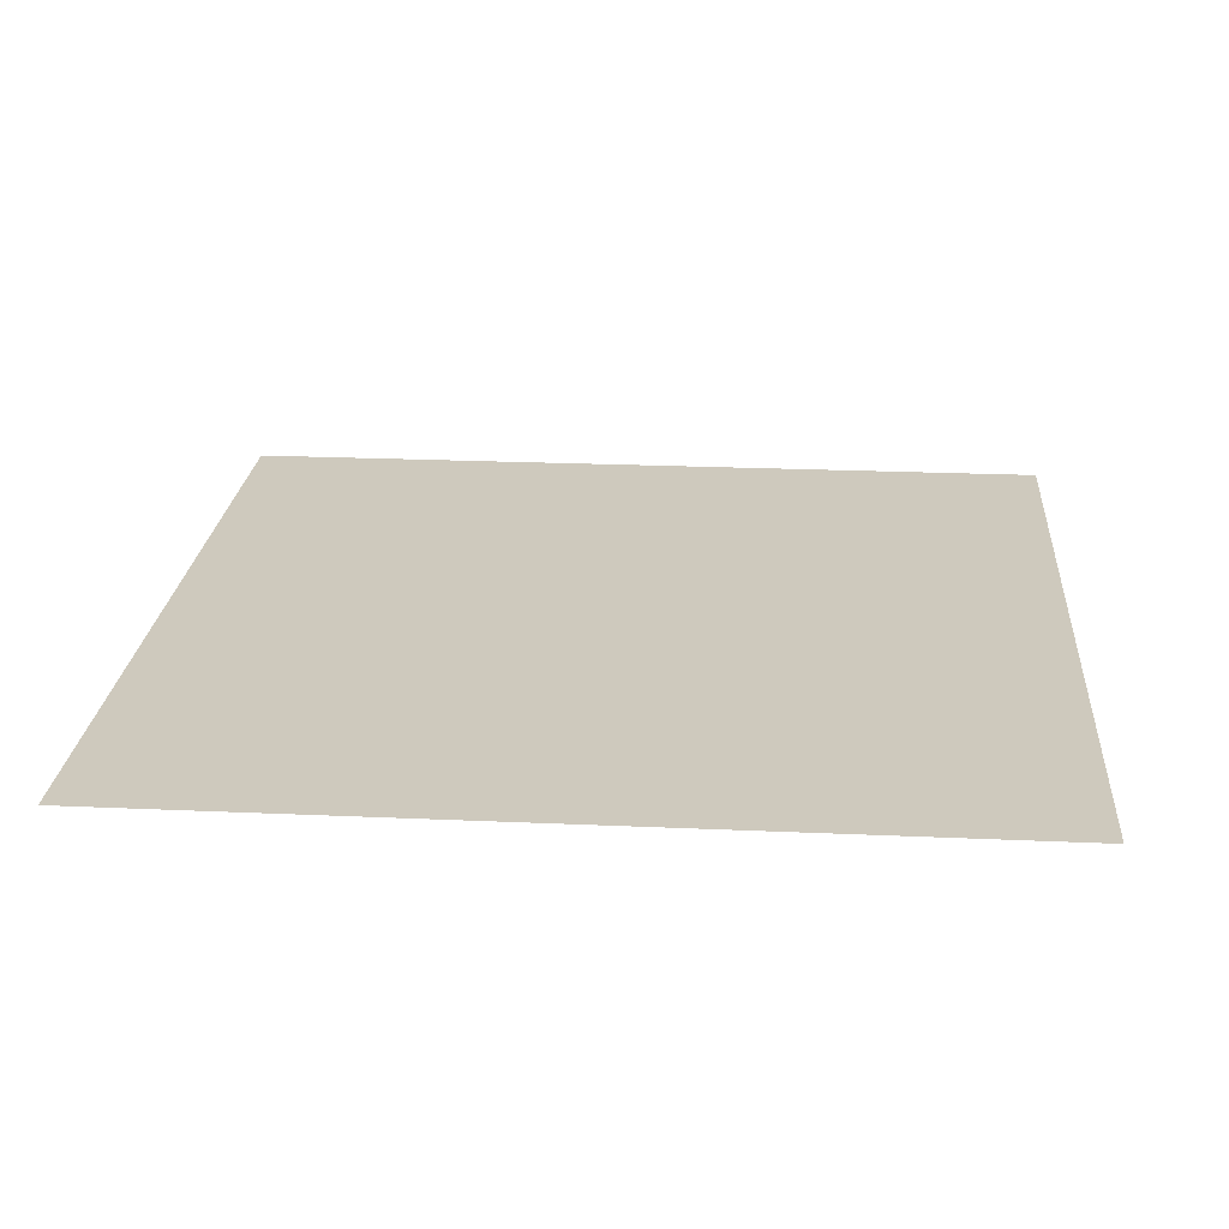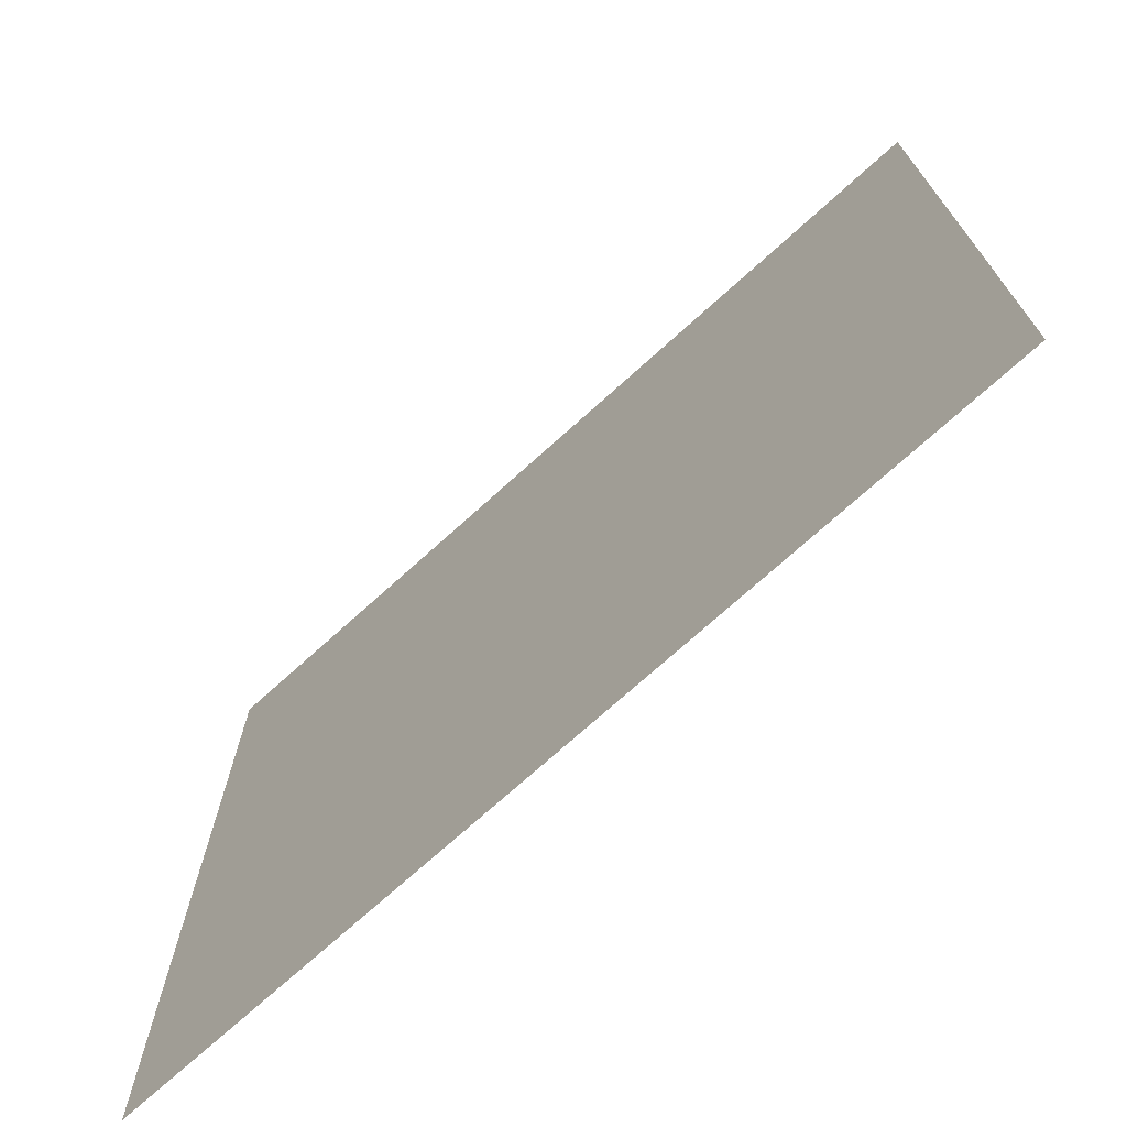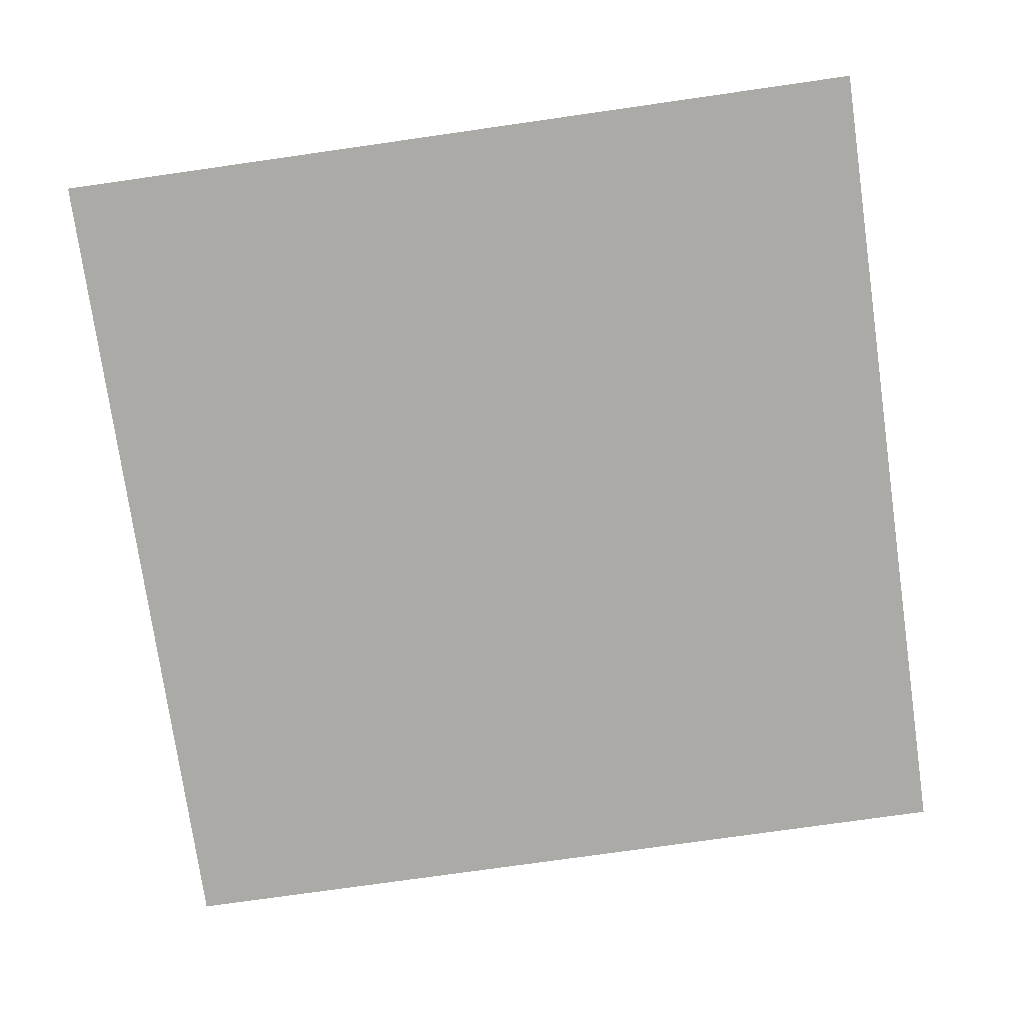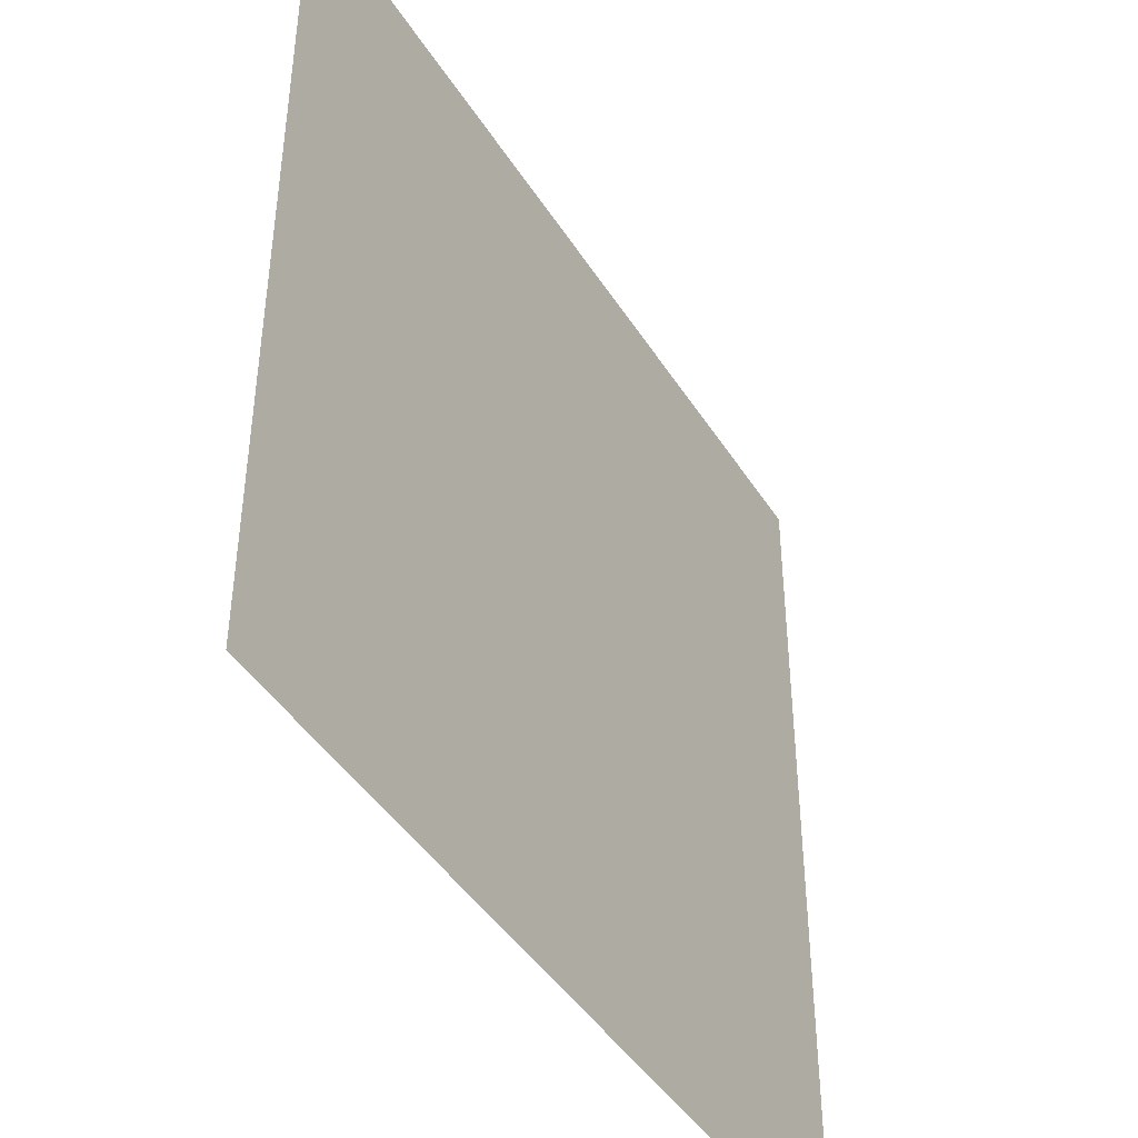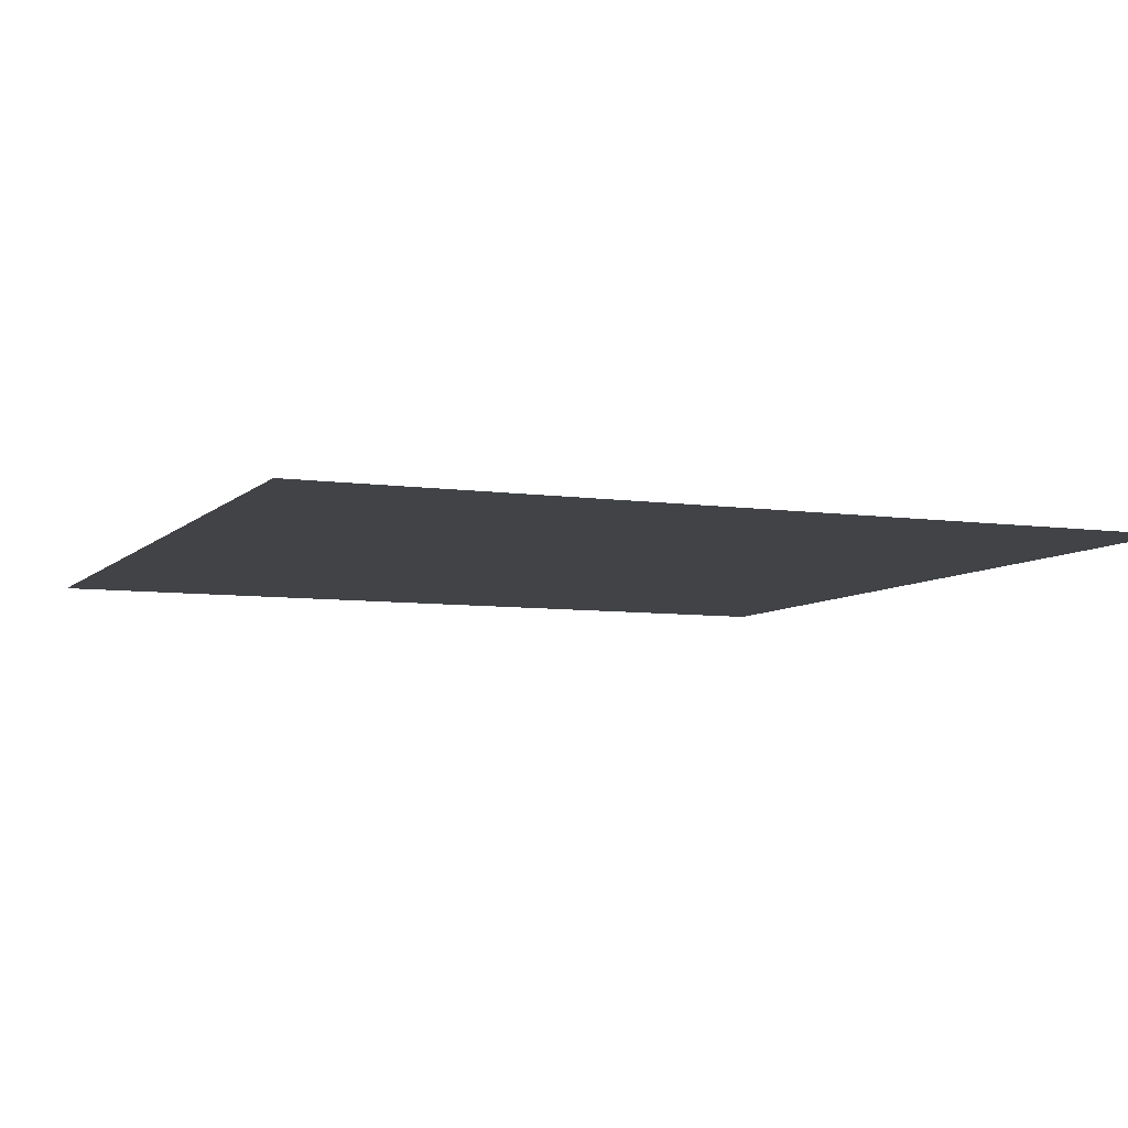
<metadata>
{"format":"obj","ext":"obj","renderer":"f3d","projection":"perspective","resolution":1024,"background":"white","views":[{"elev":22.7,"azim":94.4,"up":"+Z"},{"elev":-72.8,"azim":-137.9,"up":"+Y"},{"elev":-75.9,"azim":-171.9,"up":"+Z"},{"elev":-44.0,"azim":120.2,"up":"+Y"},{"elev":-6.9,"azim":-112.9,"up":"+Z"}]}
</metadata>
<code>
o Plane
v -1 -1 -4
v 1 -1 -4
v -1 1 -4
v 1 1 -4
v -1 0 -4
v 0 -1 -4
v 1 0 -4
v 0 1 -4
v 0 0 -4
v -1 -0.5 -4
v 0.5 -1 -4
v 1 0.5 -4
v -0.5 1 -4
v -1 0.5 -4
v -0.5 -1 -4
v 1 -0.5 -4
v 0.5 1 -4
v 0 0.5 -4
v 0 -0.5 -4
v -0.5 0 -4
v 0.5 0 -4
v 0.5 -0.5 -4
v -0.5 -0.5 -4
v -0.5 0.5 -4
v 0.5 0.5 -4
v -1 -0.75 -4
v 0.75 -1 -4
v 1 0.75 -4
v -0.75 1 -4
v -1 0.25 -4
v -0.25 -1 -4
v 1 -0.25 -4
v 0.25 1 -4
v 0 0.75 -4
v 0 -0.25 -4
v -0.75 0 -4
v 0.25 0 -4
v -1 -0.25 -4
v 0.25 -1 -4
v 1 0.25 -4
v -0.25 1 -4
v -1 0.75 -4
v -0.75 -1 -4
v 1 -0.75 -4
v 0.75 1 -4
v 0 0.25 -4
v 0 -0.75 -4
v -0.25 0 -4
v 0.75 0 -4
v 0.5 -0.25 -4
v 0.5 -0.75 -4
v 0.25 -0.5 -4
v 0.75 -0.5 -4
v -0.5 -0.25 -4
v -0.5 -0.75 -4
v -0.75 -0.5 -4
v -0.25 -0.5 -4
v -0.5 0.75 -4
v -0.5 0.25 -4
v -0.75 0.5 -4
v -0.25 0.5 -4
v 0.5 0.75 -4
v 0.5 0.25 -4
v 0.25 0.5 -4
v 0.75 0.5 -4
v 0.75 0.25 -4
v 0.25 0.25 -4
v 0.25 0.75 -4
v -0.25 0.25 -4
v -0.75 0.25 -4
v -0.75 0.75 -4
v -0.25 -0.75 -4
v -0.75 -0.75 -4
v -0.75 -0.25 -4
v 0.75 -0.75 -4
v 0.25 -0.75 -4
v 0.25 -0.25 -4
v 0.75 -0.25 -4
v -0.25 -0.25 -4
v -0.25 0.75 -4
v 0.75 0.75 -4
v -1 -0.875 -4
v 0.875 -1 -4
v 1 0.875 -4
v -0.875 1 -4
v -1 0.125 -4
v -0.125 -1 -4
v 1 -0.125 -4
v 0.125 1 -4
v 0 0.875 -4
v 0 -0.125 -4
v -0.875 0 -4
v 0.125 0 -4
v -1 -0.375 -4
v 0.375 -1 -4
v 1 0.375 -4
v -0.375 1 -4
v -1 0.625 -4
v -0.625 -1 -4
v 1 -0.625 -4
v 0.625 1 -4
v 0 0.375 -4
v 0 -0.625 -4
v -0.375 0 -4
v 0.625 0 -4
v 0.5 -0.125 -4
v 0.5 -0.625 -4
v 0.125 -0.5 -4
v 0.625 -0.5 -4
v -0.5 -0.125 -4
v -0.5 -0.625 -4
v -0.875 -0.5 -4
v -0.375 -0.5 -4
v -0.5 0.875 -4
v -0.5 0.375 -4
v -0.875 0.5 -4
v -0.375 0.5 -4
v 0.5 0.875 -4
v 0.5 0.375 -4
v 0.125 0.5 -4
v 0.625 0.5 -4
v -1 -0.625 -4
v 0.625 -1 -4
v 1 0.625 -4
v -0.625 1 -4
v -1 0.375 -4
v -0.375 -1 -4
v 1 -0.375 -4
v 0.375 1 -4
v 0 0.625 -4
v 0 -0.375 -4
v -0.625 0 -4
v 0.375 0 -4
v -1 -0.125 -4
v 0.125 -1 -4
v 1 0.125 -4
v -0.125 1 -4
v -1 0.875 -4
v -0.875 -1 -4
v 1 -0.875 -4
v 0.875 1 -4
v 0 0.125 -4
v 0 -0.875 -4
v -0.125 0 -4
v 0.875 0 -4
v 0.5 -0.375 -4
v 0.5 -0.875 -4
v 0.375 -0.5 -4
v 0.875 -0.5 -4
v -0.5 -0.375 -4
v -0.5 -0.875 -4
v -0.625 -0.5 -4
v -0.125 -0.5 -4
v -0.5 0.625 -4
v -0.5 0.125 -4
v -0.625 0.5 -4
v -0.125 0.5 -4
v 0.5 0.625 -4
v 0.5 0.125 -4
v 0.375 0.5 -4
v 0.875 0.5 -4
v 0.75 0.375 -4
v 0.75 0.125 -4
v 0.625 0.25 -4
v 0.875 0.25 -4
v 0.25 0.375 -4
v 0.25 0.125 -4
v 0.125 0.25 -4
v 0.375 0.25 -4
v 0.25 0.875 -4
v 0.25 0.625 -4
v 0.125 0.75 -4
v 0.375 0.75 -4
v -0.25 0.375 -4
v -0.25 0.125 -4
v -0.375 0.25 -4
v -0.125 0.25 -4
v -0.75 0.375 -4
v -0.75 0.125 -4
v -0.875 0.25 -4
v -0.625 0.25 -4
v -0.75 0.875 -4
v -0.75 0.625 -4
v -0.875 0.75 -4
v -0.625 0.75 -4
v -0.25 -0.625 -4
v -0.25 -0.875 -4
v -0.375 -0.75 -4
v -0.125 -0.75 -4
v -0.75 -0.625 -4
v -0.75 -0.875 -4
v -0.875 -0.75 -4
v -0.625 -0.75 -4
v -0.75 -0.125 -4
v -0.75 -0.375 -4
v -0.875 -0.25 -4
v -0.625 -0.25 -4
v 0.75 -0.625 -4
v 0.75 -0.875 -4
v 0.625 -0.75 -4
v 0.875 -0.75 -4
v 0.25 -0.625 -4
v 0.25 -0.875 -4
v 0.125 -0.75 -4
v 0.375 -0.75 -4
v 0.25 -0.125 -4
v 0.25 -0.375 -4
v 0.125 -0.25 -4
v 0.375 -0.25 -4
v 0.75 -0.125 -4
v 0.75 -0.375 -4
v 0.625 -0.25 -4
v 0.875 -0.25 -4
v -0.25 -0.125 -4
v -0.25 -0.375 -4
v -0.375 -0.25 -4
v -0.125 -0.25 -4
v -0.25 0.875 -4
v -0.25 0.625 -4
v -0.375 0.75 -4
v -0.125 0.75 -4
v 0.75 0.875 -4
v 0.75 0.625 -4
v 0.625 0.75 -4
v 0.875 0.75 -4
v 0.875 0.625 -4
v 0.625 0.625 -4
v 0.625 0.875 -4
v -0.125 0.625 -4
v -0.375 0.625 -4
v -0.375 0.875 -4
v -0.125 -0.375 -4
v -0.375 -0.375 -4
v -0.375 -0.125 -4
v 0.875 -0.375 -4
v 0.625 -0.375 -4
v 0.625 -0.125 -4
v 0.375 -0.375 -4
v 0.125 -0.375 -4
v 0.125 -0.125 -4
v 0.375 -0.875 -4
v 0.125 -0.875 -4
v 0.125 -0.625 -4
v 0.875 -0.875 -4
v 0.625 -0.875 -4
v 0.625 -0.625 -4
v -0.625 -0.375 -4
v -0.875 -0.375 -4
v -0.875 -0.125 -4
v -0.625 -0.875 -4
v -0.875 -0.875 -4
v -0.875 -0.625 -4
v -0.125 -0.875 -4
v -0.375 -0.875 -4
v -0.375 -0.625 -4
v -0.625 0.625 -4
v -0.875 0.625 -4
v -0.875 0.875 -4
v -0.625 0.125 -4
v -0.875 0.125 -4
v -0.875 0.375 -4
v -0.125 0.125 -4
v -0.375 0.125 -4
v -0.375 0.375 -4
v 0.375 0.625 -4
v 0.125 0.625 -4
v 0.125 0.875 -4
v 0.375 0.125 -4
v 0.125 0.125 -4
v 0.125 0.375 -4
v 0.875 0.125 -4
v 0.625 0.125 -4
v 0.625 0.375 -4
v 0.875 0.375 -4
v 0.375 0.375 -4
v 0.375 0.875 -4
v -0.125 0.375 -4
v -0.625 0.375 -4
v -0.625 0.875 -4
v -0.125 -0.625 -4
v -0.625 -0.625 -4
v -0.625 -0.125 -4
v 0.875 -0.625 -4
v 0.375 -0.625 -4
v 0.375 -0.125 -4
v 0.875 -0.125 -4
v -0.125 -0.125 -4
v -0.125 0.875 -4
v 0.875 0.875 -4
f 84 141 289
f 90 137 288
f 91 144 287
f 88 145 286
f 106 133 285
f 107 148 284
f 100 149 283
f 110 132 282
f 111 152 281
f 103 153 280
f 114 125 279
f 115 156 278
f 102 157 277
f 118 129 276
f 119 160 275
f 96 161 274
f 162 121 273
f 163 164 272
f 136 165 271
f 166 120 270
f 167 168 269
f 159 169 268
f 170 89 267
f 171 172 266
f 158 173 265
f 174 117 264
f 175 176 263
f 142 177 262
f 178 116 261
f 179 180 260
f 155 181 259
f 182 85 258
f 183 184 257
f 154 185 256
f 186 113 255
f 187 188 254
f 143 189 253
f 190 112 252
f 191 192 251
f 151 193 250
f 194 92 249
f 195 196 248
f 150 197 247
f 198 109 246
f 199 200 245
f 140 201 244
f 202 108 243
f 203 204 242
f 147 205 241
f 206 93 240
f 207 208 239
f 146 209 238
f 210 105 237
f 211 212 236
f 128 213 235
f 214 104 234
f 215 216 233
f 131 217 232
f 218 97 231
f 219 220 230
f 130 221 229
f 222 101 228
f 223 224 227
f 124 225 226
f 226 81 223
f 161 223 65
f 12 226 161
f 227 62 158
f 121 158 25
f 65 227 121
f 228 17 118
f 224 118 62
f 81 228 224
f 229 80 219
f 157 219 61
f 18 229 157
f 230 58 154
f 117 154 24
f 61 230 117
f 231 13 114
f 220 114 58
f 80 231 220
f 232 79 215
f 153 215 57
f 19 232 153
f 233 54 150
f 113 150 23
f 57 233 113
f 234 20 110
f 216 110 54
f 79 234 216
f 235 78 211
f 149 211 53
f 16 235 149
f 236 50 146
f 109 146 22
f 53 236 109
f 237 21 106
f 212 106 50
f 78 237 212
f 238 77 207
f 148 207 52
f 22 238 148
f 239 35 131
f 108 131 19
f 52 239 108
f 240 9 91
f 208 91 35
f 77 240 208
f 241 76 203
f 95 203 39
f 11 241 95
f 242 47 143
f 135 143 6
f 39 242 135
f 243 19 103
f 204 103 47
f 76 243 204
f 244 75 199
f 83 199 27
f 2 244 83
f 245 51 147
f 123 147 11
f 27 245 123
f 246 22 107
f 200 107 51
f 75 246 200
f 247 74 195
f 152 195 56
f 23 247 152
f 248 38 94
f 112 94 10
f 56 248 112
f 249 5 134
f 196 134 38
f 74 249 196
f 250 73 191
f 99 191 43
f 15 250 99
f 251 26 82
f 139 82 1
f 43 251 139
f 252 10 122
f 192 122 26
f 73 252 192
f 253 72 187
f 87 187 31
f 6 253 87
f 254 55 151
f 127 151 15
f 31 254 127
f 255 23 111
f 188 111 55
f 72 255 188
f 256 71 183
f 156 183 60
f 24 256 156
f 257 42 98
f 116 98 14
f 60 257 116
f 258 3 138
f 184 138 42
f 71 258 184
f 259 70 179
f 132 179 36
f 20 259 132
f 260 30 86
f 92 86 5
f 36 260 92
f 261 14 126
f 180 126 30
f 70 261 180
f 262 69 175
f 144 175 48
f 9 262 144
f 263 59 155
f 104 155 20
f 48 263 104
f 264 24 115
f 176 115 59
f 69 264 176
f 265 68 171
f 160 171 64
f 25 265 160
f 266 34 130
f 120 130 18
f 64 266 120
f 267 8 90
f 172 90 34
f 68 267 172
f 268 67 167
f 133 167 37
f 21 268 133
f 269 46 142
f 93 142 9
f 37 269 93
f 270 18 102
f 168 102 46
f 67 270 168
f 271 66 163
f 145 163 49
f 7 271 145
f 272 63 159
f 105 159 21
f 49 272 105
f 273 25 119
f 164 119 63
f 66 273 164
f 274 65 162
f 165 162 66
f 40 274 165
f 275 64 166
f 169 166 67
f 63 275 169
f 276 33 170
f 173 170 68
f 62 276 173
f 277 61 174
f 177 174 69
f 46 277 177
f 278 60 178
f 181 178 70
f 59 278 181
f 279 29 182
f 185 182 71
f 58 279 185
f 280 57 186
f 189 186 72
f 47 280 189
f 281 56 190
f 193 190 73
f 55 281 193
f 282 36 194
f 197 194 74
f 54 282 197
f 283 53 198
f 201 198 75
f 44 283 201
f 284 52 202
f 205 202 76
f 51 284 205
f 285 37 206
f 209 206 77
f 50 285 209
f 286 49 210
f 213 210 78
f 32 286 213
f 287 48 214
f 217 214 79
f 35 287 217
f 288 41 218
f 221 218 80
f 34 288 221
f 289 45 222
f 225 222 81
f 28 289 225
f 84 4 141
f 90 8 137
f 91 9 144
f 88 7 145
f 106 21 133
f 107 22 148
f 100 16 149
f 110 20 132
f 111 23 152
f 103 19 153
f 114 13 125
f 115 24 156
f 102 18 157
f 118 17 129
f 119 25 160
f 96 12 161
f 162 65 121
f 163 66 164
f 136 40 165
f 166 64 120
f 167 67 168
f 159 63 169
f 170 33 89
f 171 68 172
f 158 62 173
f 174 61 117
f 175 69 176
f 142 46 177
f 178 60 116
f 179 70 180
f 155 59 181
f 182 29 85
f 183 71 184
f 154 58 185
f 186 57 113
f 187 72 188
f 143 47 189
f 190 56 112
f 191 73 192
f 151 55 193
f 194 36 92
f 195 74 196
f 150 54 197
f 198 53 109
f 199 75 200
f 140 44 201
f 202 52 108
f 203 76 204
f 147 51 205
f 206 37 93
f 207 77 208
f 146 50 209
f 210 49 105
f 211 78 212
f 128 32 213
f 214 48 104
f 215 79 216
f 131 35 217
f 218 41 97
f 219 80 220
f 130 34 221
f 222 45 101
f 223 81 224
f 124 28 225
f 226 225 81
f 161 226 223
f 12 124 226
f 227 224 62
f 121 227 158
f 65 223 227
f 228 101 17
f 224 228 118
f 81 222 228
f 229 221 80
f 157 229 219
f 18 130 229
f 230 220 58
f 117 230 154
f 61 219 230
f 231 97 13
f 220 231 114
f 80 218 231
f 232 217 79
f 153 232 215
f 19 131 232
f 233 216 54
f 113 233 150
f 57 215 233
f 234 104 20
f 216 234 110
f 79 214 234
f 235 213 78
f 149 235 211
f 16 128 235
f 236 212 50
f 109 236 146
f 53 211 236
f 237 105 21
f 212 237 106
f 78 210 237
f 238 209 77
f 148 238 207
f 22 146 238
f 239 208 35
f 108 239 131
f 52 207 239
f 240 93 9
f 208 240 91
f 77 206 240
f 241 205 76
f 95 241 203
f 11 147 241
f 242 204 47
f 135 242 143
f 39 203 242
f 243 108 19
f 204 243 103
f 76 202 243
f 244 201 75
f 83 244 199
f 2 140 244
f 245 200 51
f 123 245 147
f 27 199 245
f 246 109 22
f 200 246 107
f 75 198 246
f 247 197 74
f 152 247 195
f 23 150 247
f 248 196 38
f 112 248 94
f 56 195 248
f 249 92 5
f 196 249 134
f 74 194 249
f 250 193 73
f 99 250 191
f 15 151 250
f 251 192 26
f 139 251 82
f 43 191 251
f 252 112 10
f 192 252 122
f 73 190 252
f 253 189 72
f 87 253 187
f 6 143 253
f 254 188 55
f 127 254 151
f 31 187 254
f 255 113 23
f 188 255 111
f 72 186 255
f 256 185 71
f 156 256 183
f 24 154 256
f 257 184 42
f 116 257 98
f 60 183 257
f 258 85 3
f 184 258 138
f 71 182 258
f 259 181 70
f 132 259 179
f 20 155 259
f 260 180 30
f 92 260 86
f 36 179 260
f 261 116 14
f 180 261 126
f 70 178 261
f 262 177 69
f 144 262 175
f 9 142 262
f 263 176 59
f 104 263 155
f 48 175 263
f 264 117 24
f 176 264 115
f 69 174 264
f 265 173 68
f 160 265 171
f 25 158 265
f 266 172 34
f 120 266 130
f 64 171 266
f 267 89 8
f 172 267 90
f 68 170 267
f 268 169 67
f 133 268 167
f 21 159 268
f 269 168 46
f 93 269 142
f 37 167 269
f 270 120 18
f 168 270 102
f 67 166 270
f 271 165 66
f 145 271 163
f 7 136 271
f 272 164 63
f 105 272 159
f 49 163 272
f 273 121 25
f 164 273 119
f 66 162 273
f 274 161 65
f 165 274 162
f 40 96 274
f 275 160 64
f 169 275 166
f 63 119 275
f 276 129 33
f 173 276 170
f 62 118 276
f 277 157 61
f 177 277 174
f 46 102 277
f 278 156 60
f 181 278 178
f 59 115 278
f 279 125 29
f 185 279 182
f 58 114 279
f 280 153 57
f 189 280 186
f 47 103 280
f 281 152 56
f 193 281 190
f 55 111 281
f 282 132 36
f 197 282 194
f 54 110 282
f 283 149 53
f 201 283 198
f 44 100 283
f 284 148 52
f 205 284 202
f 51 107 284
f 285 133 37
f 209 285 206
f 50 106 285
f 286 145 49
f 213 286 210
f 32 88 286
f 287 144 48
f 217 287 214
f 35 91 287
f 288 137 41
f 221 288 218
f 34 90 288
f 289 141 45
f 225 289 222
f 28 84 289

</code>
